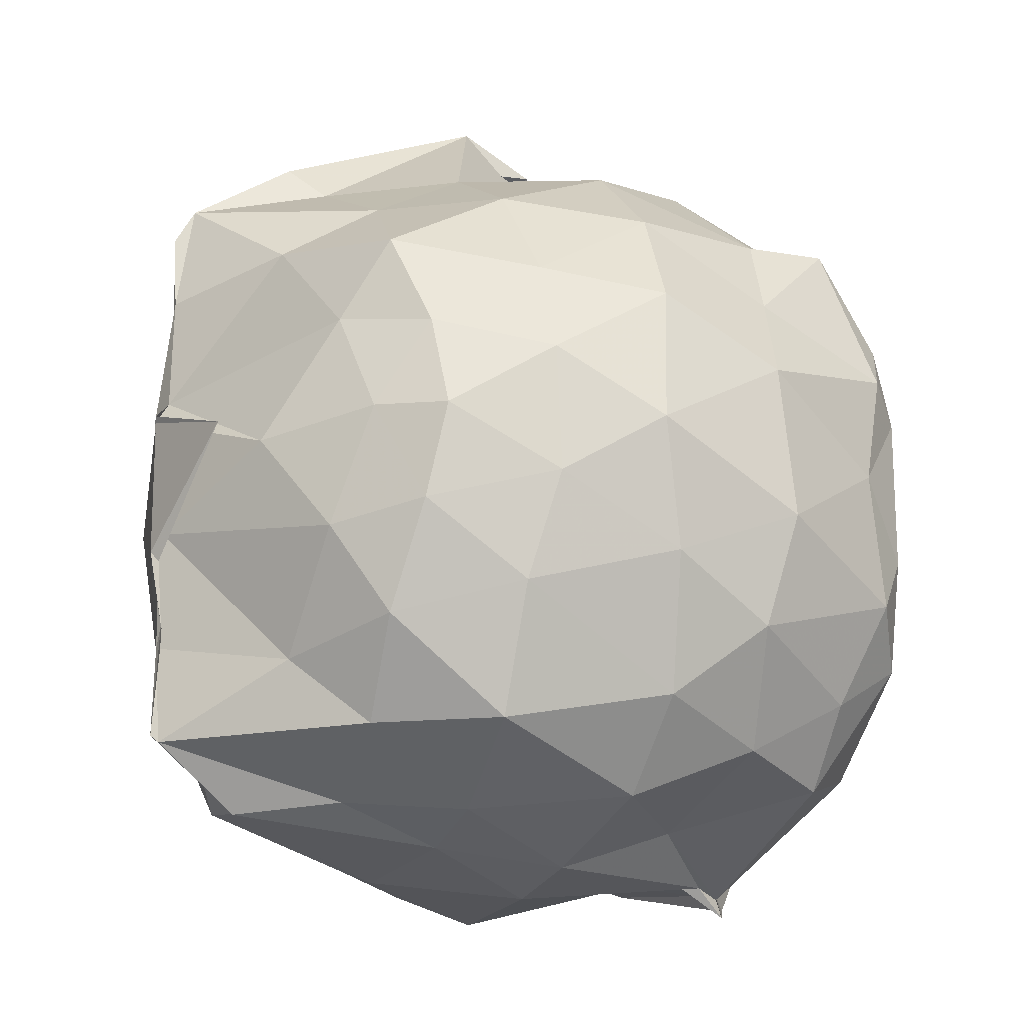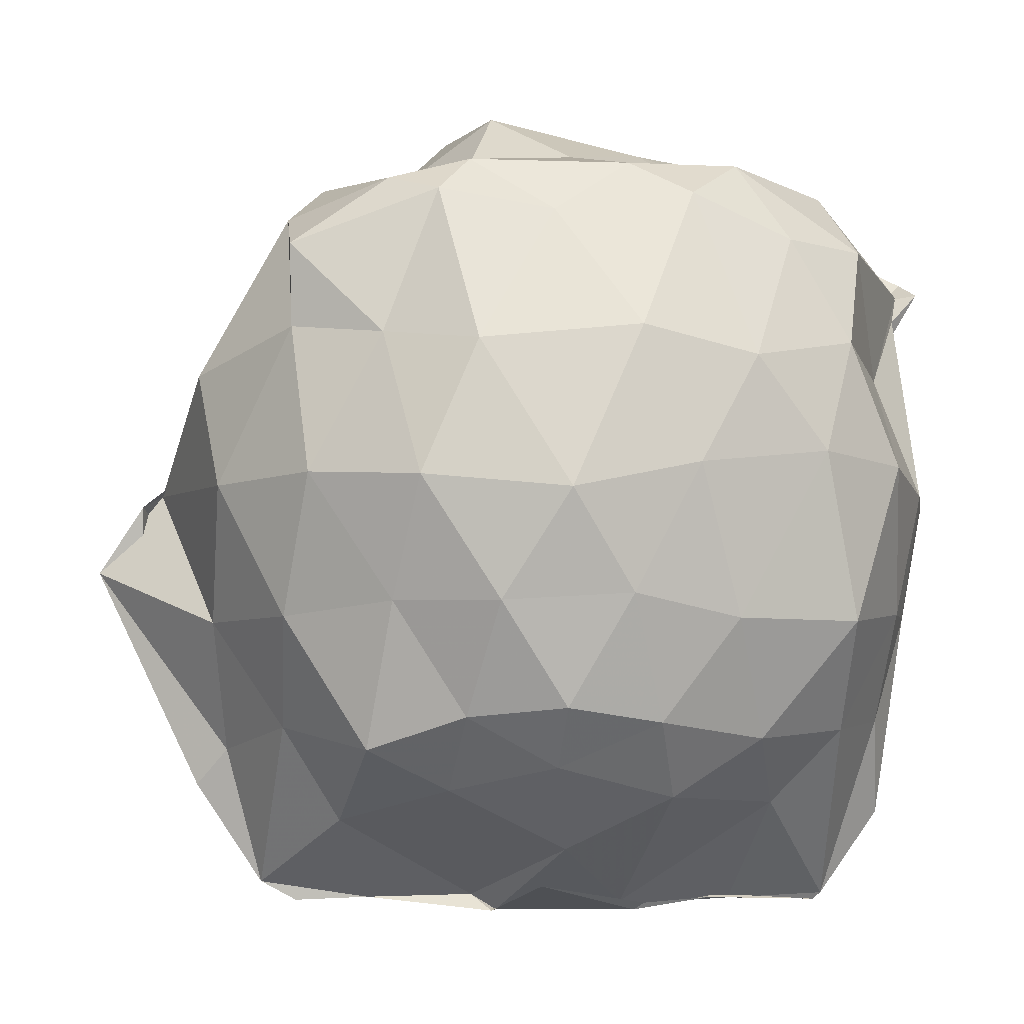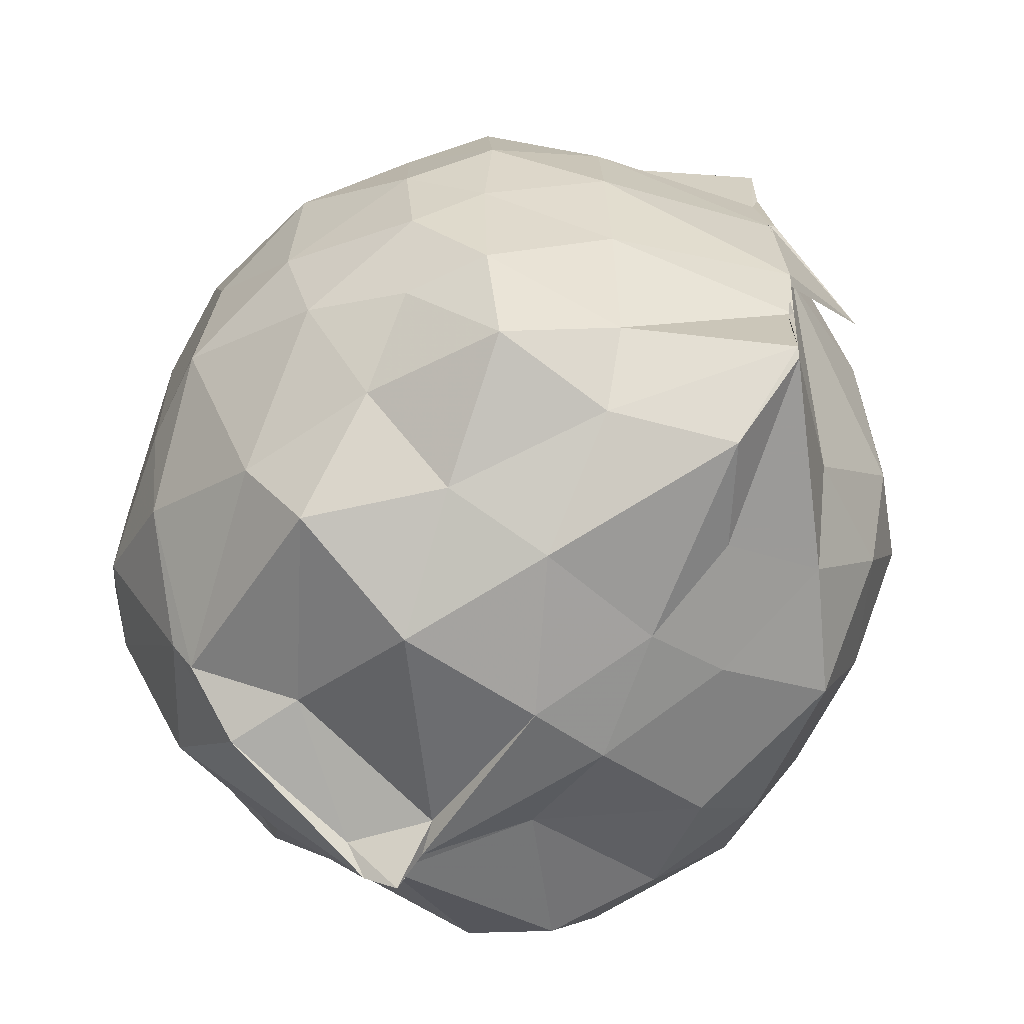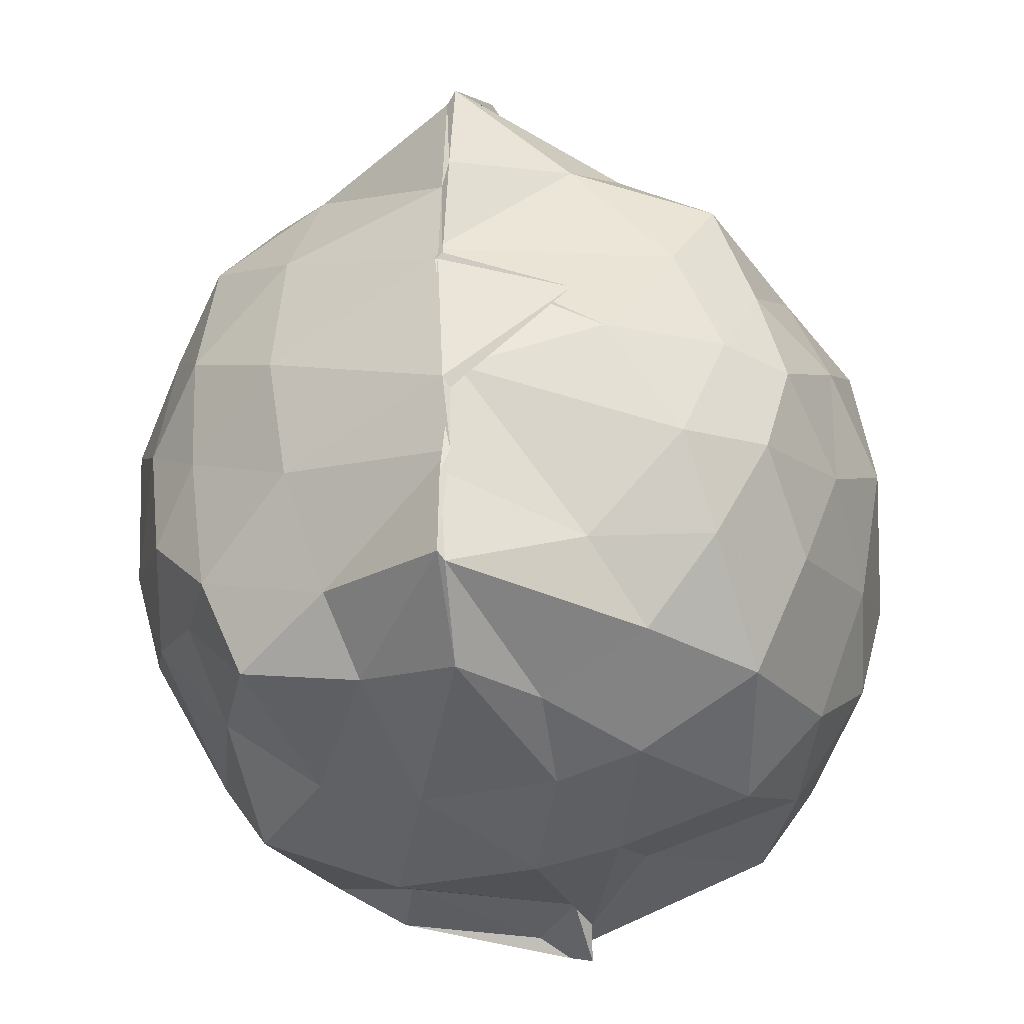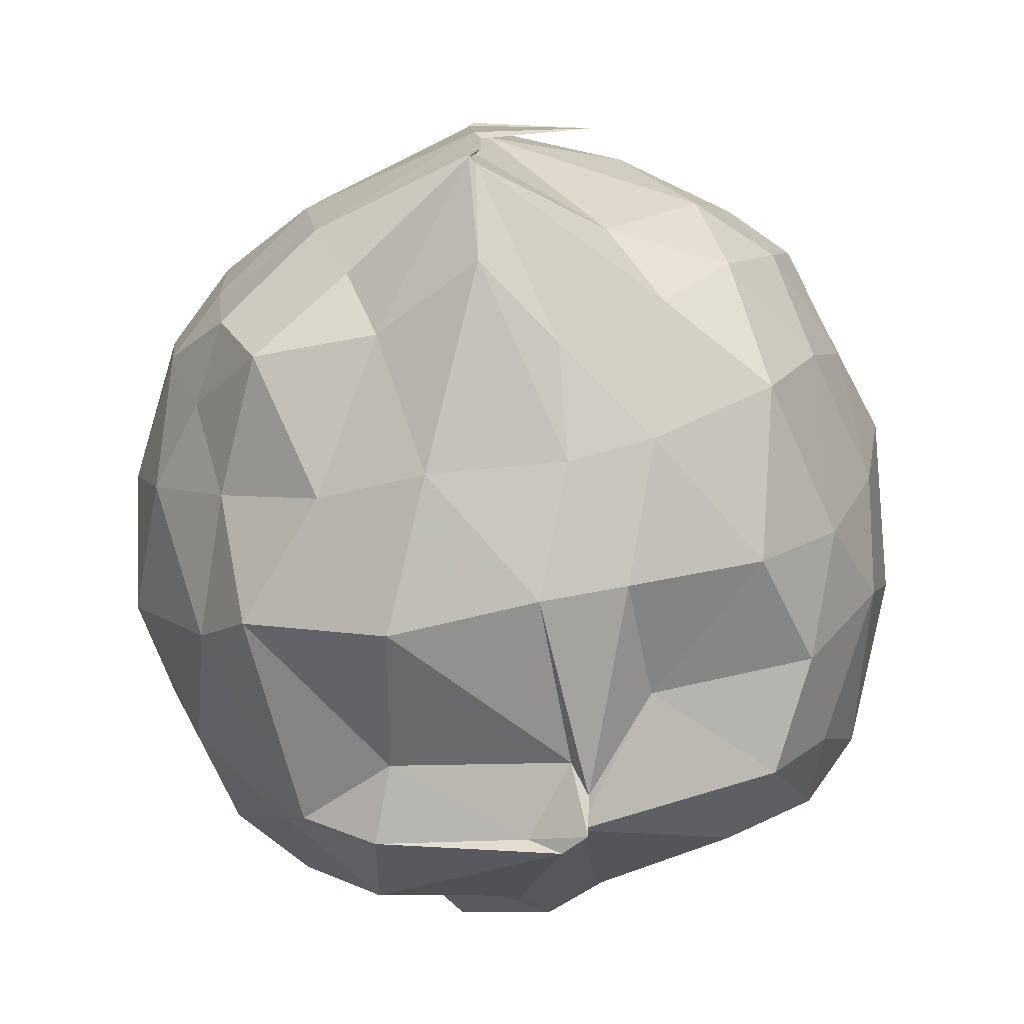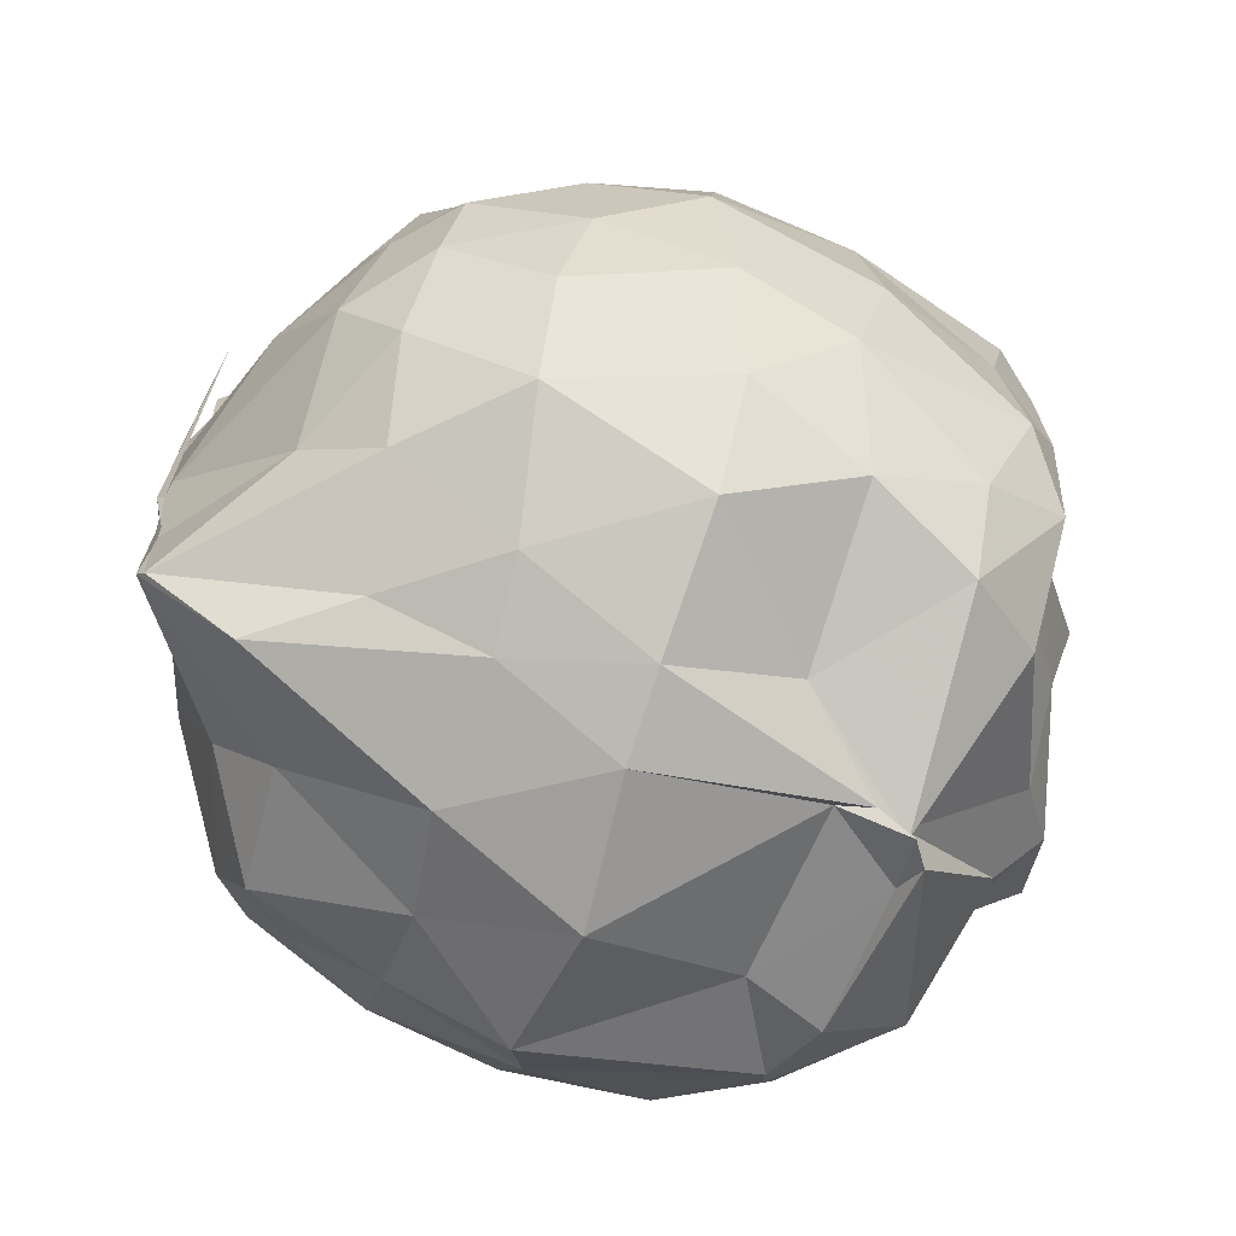
<metadata>
{"format":"obj","ext":"obj","renderer":"f3d","projection":"perspective","resolution":1024,"background":"white","views":[{"elev":-20.6,"azim":-116.1,"up":"+Y"},{"elev":-8.1,"azim":-92.0,"up":"+Z"},{"elev":-65.6,"azim":143.8,"up":"+Y"},{"elev":-33.7,"azim":-166.1,"up":"+Y"},{"elev":-78.1,"azim":-169.8,"up":"+Y"},{"elev":-71.1,"azim":-106.0,"up":"+Y"}]}
</metadata>
<code>
v -0.9087 -0.1314 1.01
v -1.288 -0.05609 -0.8457
v -0.09538 -0.06799 0.6643
v -0.09509 0.2057 0.6064
v -0.3364 0.493 0.4569
v -0.6239 0.4954 0.4566
v -0.693 0.5087 0.4649
v -0.816 0.5158 0.4567
v -1.082 0.626 0.5917
v -1.451 0.5523 0.7236
v -1.619 0.5393 0.6278
v -1.671 0.1965 0.7486
v -1.685 -0.07043 0.6974
v -1.664 -0.3921 0.7446
v -1.581 -0.6293 0.6555
v -1.442 -0.811 0.657
v -0.9687 -0.9854 0.6555
v -0.9897 -1.035 0.658
v -0.8504 -0.9505 0.6692
v -0.495 -0.8897 0.6379
v -0.2784 -0.7267 0.5882
v -0.1058 -0.3522 0.6795
v -0.01267 0.2821 0.4071
v -0.09405 0.5059 0.4528
v -0.4684 0.5013 0.4495
v -0.6247 0.5069 0.4504
v -0.7943 0.5056 0.4527
v -0.9905 0.6186 0.3461
v -1.354 0.7662 0.3629
v -1.598 0.5343 0.4352
v -1.705 0.3217 0.4026
v -1.808 0.1051 0.3693
v -1.821 -0.2625 0.4003
v -1.762 -0.5258 0.3441
v -1.572 -0.769 0.4113
v -1.188 -0.8873 0.3934
v -1.006 -0.9685 0.5843
v -0.9791 -0.9444 0.5067
v -0.5618 -0.8745 0.4617
v -0.3304 -0.7961 0.5758
v -0.07922 -0.5316 0.4118
v -0.0051 -0.3171 0.3385
v 0.03076 0.1981 0.1118
v -0.1091 0.459 0.1389
v -0.3538 0.7145 0.1018
v -0.6325 0.8329 0.1335
v -1.019 0.9283 0.09471
v -0.9762 0.8843 0.1265
v -1.466 0.7087 0.08194
v -1.686 0.4893 0.08224
v -1.824 0.2352 0.05814
v -1.874 -0.1003 0.02392
v -1.807 -0.3921 0.09162
v -1.677 -0.6934 0.1381
v -1.489 -0.8895 0.1308
v -1.178 -0.9975 0.1071
v -0.9767 -1.036 0.09844
v -0.6283 -1.036 0.1164
v -0.2985 -0.907 0.06088
v -0.1677 -0.715 0.1163
v 0.03784 -0.3371 0.1053
v 0.04486 -0.07623 0.01287
v -0.1129 0.3563 -0.2026
v -0.2667 0.5551 -0.1703
v -0.5073 0.7229 -0.2289
v -0.9547 0.9305 -0.1553
v -0.9835 1.038 -0.06913
v -1.26 0.7306 -0.2198
v -1.544 0.5476 -0.2319
v -1.706 0.2963 -0.2117
v -1.802 0.05533 -0.2197
v -1.792 -0.2417 -0.2014
v -1.711 -0.4853 -0.2481
v -1.58 -0.7706 -0.2423
v -1.293 -0.9133 -0.1976
v -1.093 -0.9622 -0.1885
v -0.7764 -0.9871 -0.2205
v -0.5217 -0.9055 -0.1938
v -0.282 -0.7178 -0.2065
v -0.09647 -0.4864 -0.2121
v -0.01941 -0.2651 -0.2103
v -0.01038 0.08258 -0.2481
v -0.2309 0.4183 -0.4055
v -0.436 0.569 -0.4844
v -0.6963 0.641 -0.5146
v -1.036 0.7809 -0.5961
v -1.083 0.7058 -0.513
v -1.337 0.5568 -0.4743
v -1.577 0.3544 -0.54
v -1.662 0.1291 -0.4702
v -1.722 -0.09623 -0.4527
v -1.666 -0.3117 -0.4814
v -1.542 -0.5516 -0.5096
v -1.37 -0.7602 -0.4791
v -1.118 -0.8852 -0.4437
v -0.9758 -0.9061 -0.6597
v -0.7169 -0.8306 -0.527
v -0.4255 -0.7701 -0.519
v -0.2435 -0.5569 -0.4035
v -0.1839 -0.3788 -0.5026
v -0.154 -0.1102 -0.5048
v -0.1811 0.2096 -0.4578
v -0.1828 -0.08115 0.8606
v -0.2645 0.1806 0.8141
v -0.494 0.5435 0.7628
v -0.6532 0.5119 0.4996
v -0.9478 0.6034 0.6871
v -1.316 0.4744 0.8311
v -1.599 0.3118 0.7906
v -1.593 0.1237 0.8391
v -1.599 -0.2481 0.8316
v -1.527 -0.5075 0.8451
v -1.309 -0.7376 0.8225
v -0.9726 -0.957 0.6466
v -0.923 -1.002 0.6987
v -0.4543 -0.6665 0.8429
v -0.2513 -0.3436 0.8502
v -0.3953 -0.1182 0.8558
v -0.5269 0.1731 0.916
v -0.7598 0.4339 0.8596
v -1.046 0.3217 0.8902
v -1.358 0.15 0.8275
v -1.338 -0.1292 0.9172
v -1.284 -0.3938 0.8758
v -0.9755 -0.5554 0.9481
v -0.7901 -0.6102 0.9252
v -0.5916 -0.3961 0.916
v -0.5996 -0.1556 1.109
v -0.8381 0.1753 1.085
v -1.134 0.0613 1.07
v -1.126 -0.3129 0.9794
v -0.8425 -0.4532 1.038
v -0.3271 0.3597 -0.5955
v -0.6176 0.4815 -0.6604
v -0.9953 0.5371 -0.8782
v -1.003 0.6227 -0.8327
v -1.257 0.4239 -0.6893
v -1.489 0.1664 -0.628
v -1.593 -0.07996 -0.5801
v -1.498 -0.3497 -0.6426
v -1.272 -0.6045 -0.6454
v -1.004 -0.761 -0.86
v -0.991 -0.7436 -0.8758
v -0.6637 -0.6676 -0.6573
v -0.3402 -0.5536 -0.5855
v -0.3065 -0.2314 -0.6179
v -0.3044 0.04235 -0.649
v -0.5638 0.227 -0.7502
v -0.9825 0.2891 -0.8657
v -1.001 0.3615 -0.8708
v -0.9675 0.1051 -0.864
v -1.345 -0.1097 -0.7592
v -1.033 -0.2596 -0.8815
v -0.9924 -0.5314 -0.8725
v -1.016 -0.4803 -0.8714
v -0.5853 -0.3872 -0.745
v -0.547 -0.09483 -0.779
v -0.9866 0.04403 -0.9005
v -0.9987 0.0547 -0.9048
v -0.9797 0.04353 -0.9014
v -1.016 -0.3217 -0.8854
v -1.003 -0.2974 -0.902
f 3 23 4
f 4 23 24
f 4 24 5
f 5 24 25
f 5 25 6
f 6 25 26
f 6 26 7
f 7 26 27
f 7 27 8
f 8 27 28
f 8 28 9
f 9 28 29
f 9 29 10
f 10 29 30
f 10 30 11
f 11 30 31
f 11 31 12
f 12 31 32
f 12 32 13
f 13 32 33
f 13 33 14
f 14 33 34
f 14 34 15
f 15 34 35
f 15 35 16
f 16 35 36
f 16 36 17
f 17 36 37
f 17 37 18
f 18 37 38
f 18 38 19
f 19 38 39
f 19 39 20
f 20 39 40
f 20 40 21
f 21 40 41
f 21 41 22
f 22 41 42
f 22 42 3
f 3 42 23
f 23 43 24
f 24 43 44
f 24 44 25
f 25 44 45
f 25 45 26
f 26 45 46
f 26 46 27
f 27 46 47
f 27 47 28
f 28 47 48
f 28 48 29
f 29 48 49
f 29 49 30
f 30 49 50
f 30 50 31
f 31 50 51
f 31 51 32
f 32 51 52
f 32 52 33
f 33 52 53
f 33 53 34
f 34 53 54
f 34 54 35
f 35 54 55
f 35 55 36
f 36 55 56
f 36 56 37
f 37 56 57
f 37 57 38
f 38 57 58
f 38 58 39
f 39 58 59
f 39 59 40
f 40 59 60
f 40 60 41
f 41 60 61
f 41 61 42
f 42 61 62
f 42 62 23
f 23 62 43
f 43 63 44
f 44 63 64
f 44 64 45
f 45 64 65
f 45 65 46
f 46 65 66
f 46 66 47
f 47 66 67
f 47 67 48
f 48 67 68
f 48 68 49
f 49 68 69
f 49 69 50
f 50 69 70
f 50 70 51
f 51 70 71
f 51 71 52
f 52 71 72
f 52 72 53
f 53 72 73
f 53 73 54
f 54 73 74
f 54 74 55
f 55 74 75
f 55 75 56
f 56 75 76
f 56 76 57
f 57 76 77
f 57 77 58
f 58 77 78
f 58 78 59
f 59 78 79
f 59 79 60
f 60 79 80
f 60 80 61
f 61 80 81
f 61 81 62
f 62 81 82
f 62 82 43
f 43 82 63
f 63 83 64
f 64 83 84
f 64 84 65
f 65 84 85
f 65 85 66
f 66 85 86
f 66 86 67
f 67 86 87
f 67 87 68
f 68 87 88
f 68 88 69
f 69 88 89
f 69 89 70
f 70 89 90
f 70 90 71
f 71 90 91
f 71 91 72
f 72 91 92
f 72 92 73
f 73 92 93
f 73 93 74
f 74 93 94
f 74 94 75
f 75 94 95
f 75 95 76
f 76 95 96
f 76 96 77
f 77 96 97
f 77 97 78
f 78 97 98
f 78 98 79
f 79 98 99
f 79 99 80
f 80 99 100
f 80 100 81
f 81 100 101
f 81 101 82
f 82 101 102
f 82 102 63
f 63 102 83
f 103 104 118
f 104 119 118
f 104 105 119
f 105 120 119
f 105 106 120
f 106 107 120
f 107 121 120
f 107 108 121
f 108 122 121
f 108 109 122
f 109 110 122
f 110 123 122
f 110 111 123
f 111 124 123
f 111 112 124
f 112 113 124
f 113 125 124
f 113 114 125
f 114 126 125
f 114 115 126
f 115 116 126
f 116 127 126
f 116 117 127
f 117 118 127
f 117 103 118
f 118 119 128
f 119 129 128
f 119 120 129
f 120 121 129
f 121 130 129
f 121 122 130
f 122 123 130
f 123 131 130
f 123 124 131
f 124 125 131
f 125 132 131
f 125 126 132
f 126 127 132
f 127 128 132
f 127 118 128
f 133 148 134
f 134 148 149
f 134 149 135
f 135 149 150
f 135 150 136
f 136 150 137
f 137 150 151
f 137 151 138
f 138 151 152
f 138 152 139
f 139 152 140
f 140 152 153
f 140 153 141
f 141 153 154
f 141 154 142
f 142 154 143
f 143 154 155
f 143 155 144
f 144 155 156
f 144 156 145
f 145 156 146
f 146 156 157
f 146 157 147
f 147 157 148
f 147 148 133
f 148 158 149
f 149 158 159
f 149 159 150
f 150 159 151
f 151 159 160
f 151 160 152
f 152 160 153
f 153 160 161
f 153 161 154
f 154 161 155
f 155 161 162
f 155 162 156
f 156 162 157
f 157 162 158
f 157 158 148
f 3 4 103
f 103 4 104
f 4 5 104
f 104 5 105
f 5 6 105
f 105 6 106
f 6 7 106
f 7 8 106
f 106 8 107
f 8 9 107
f 107 9 108
f 9 10 108
f 108 10 109
f 10 11 109
f 11 12 109
f 109 12 110
f 12 13 110
f 110 13 111
f 13 14 111
f 111 14 112
f 14 15 112
f 15 16 112
f 112 16 113
f 16 17 113
f 113 17 114
f 17 18 114
f 114 18 115
f 18 19 115
f 19 20 115
f 115 20 116
f 20 21 116
f 116 21 117
f 21 22 117
f 117 22 103
f 22 3 103
f 83 133 84
f 84 133 134
f 84 134 85
f 85 134 135
f 85 135 86
f 86 135 136
f 86 136 87
f 87 136 88
f 88 136 137
f 88 137 89
f 89 137 138
f 89 138 90
f 90 138 139
f 90 139 91
f 91 139 92
f 92 139 140
f 92 140 93
f 93 140 141
f 93 141 94
f 94 141 142
f 94 142 95
f 95 142 96
f 96 142 143
f 96 143 97
f 97 143 144
f 97 144 98
f 98 144 145
f 98 145 99
f 99 145 100
f 100 145 146
f 100 146 101
f 101 146 147
f 101 147 102
f 102 147 133
f 102 133 83
f 128 129 1
f 129 130 1
f 130 131 1
f 131 132 1
f 132 128 1
f 159 158 2
f 160 159 2
f 161 160 2
f 162 161 2
f 158 162 2

</code>
